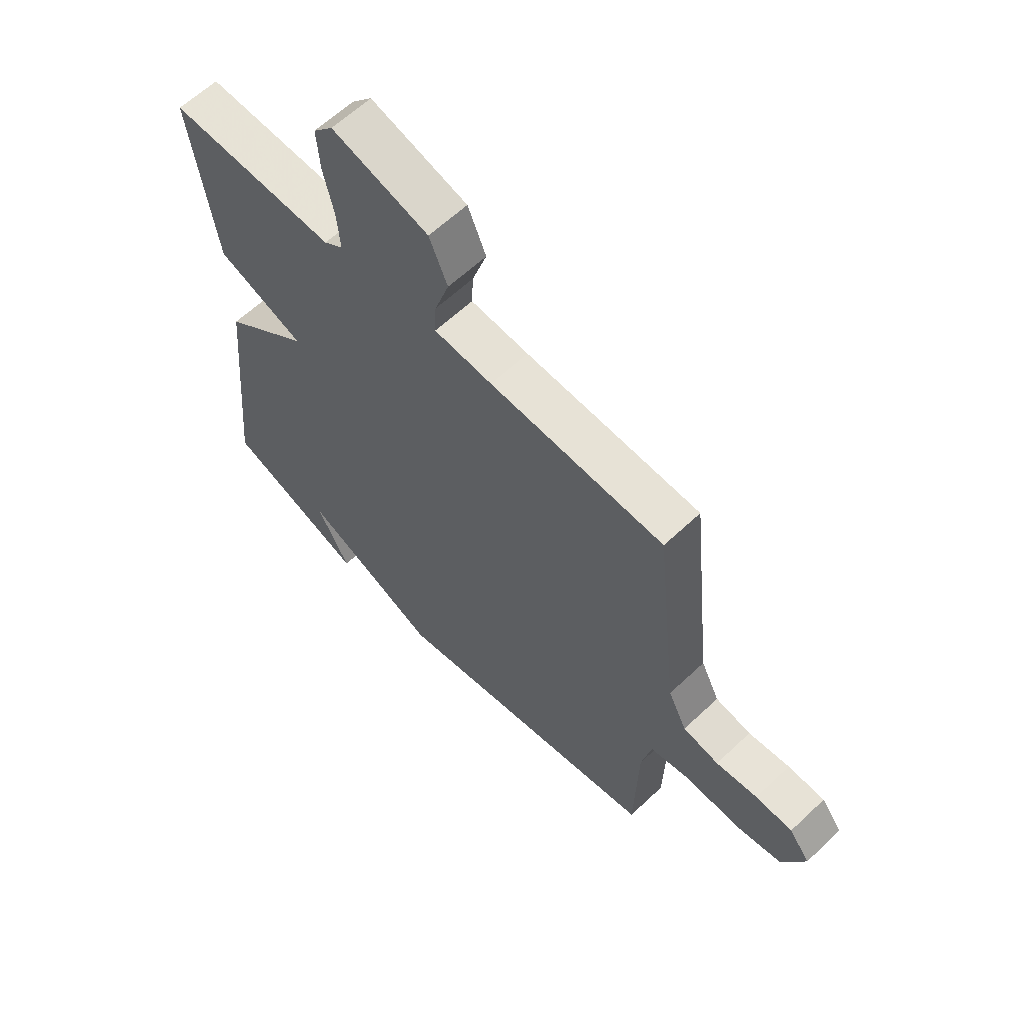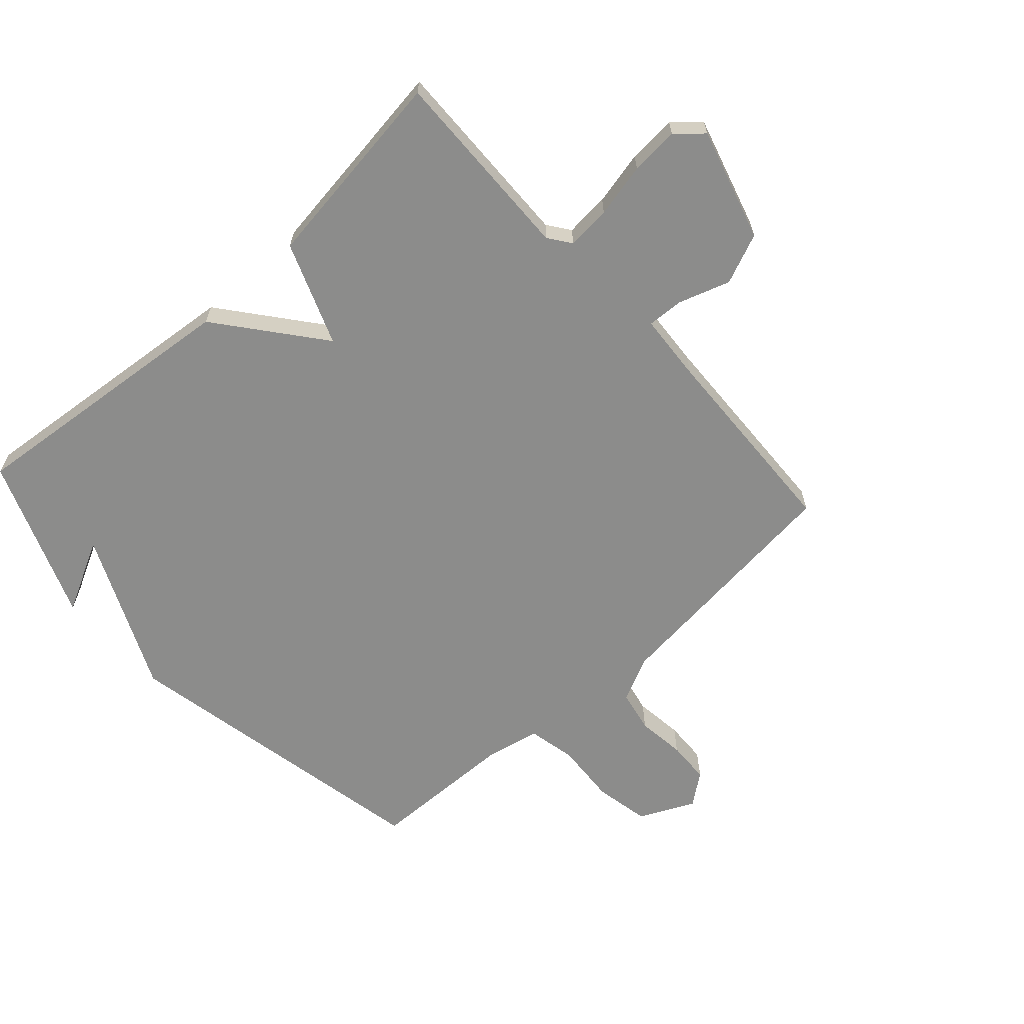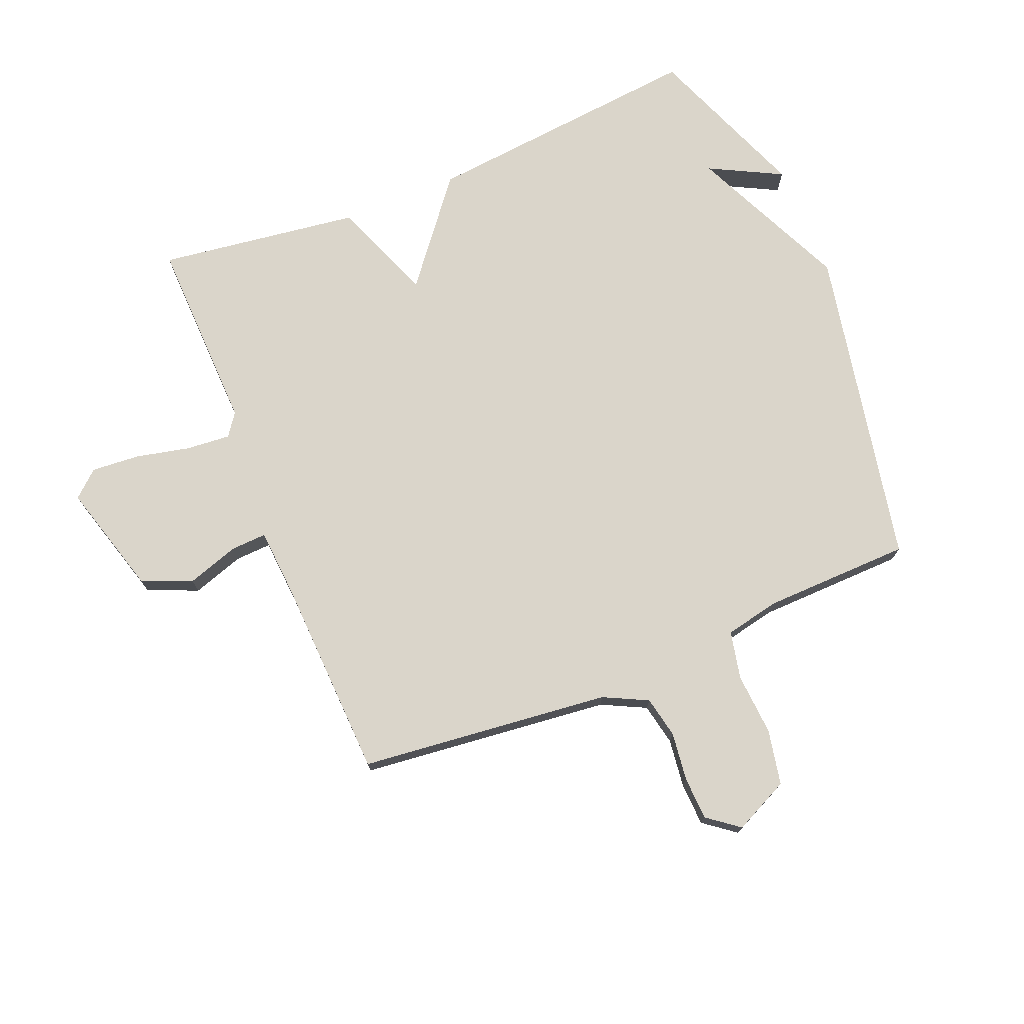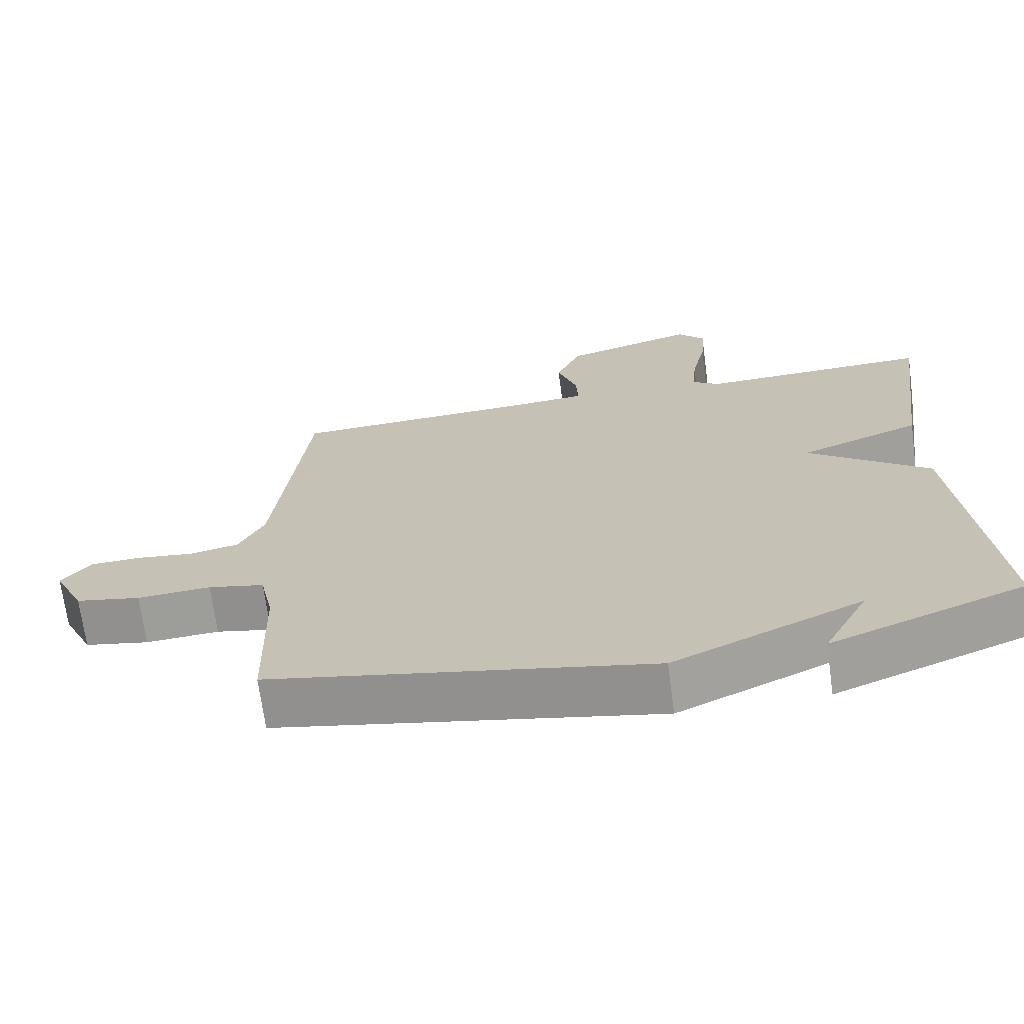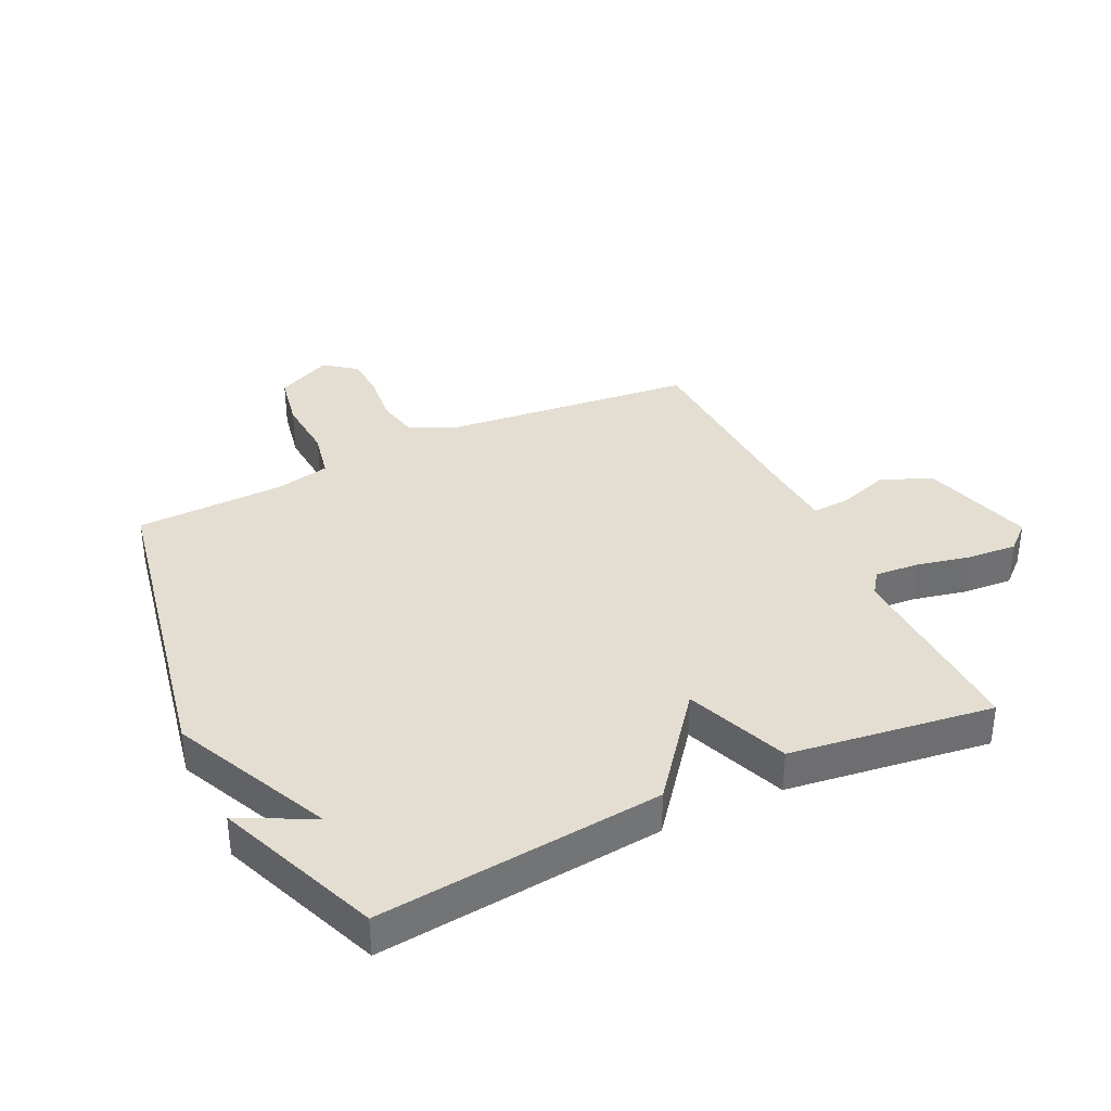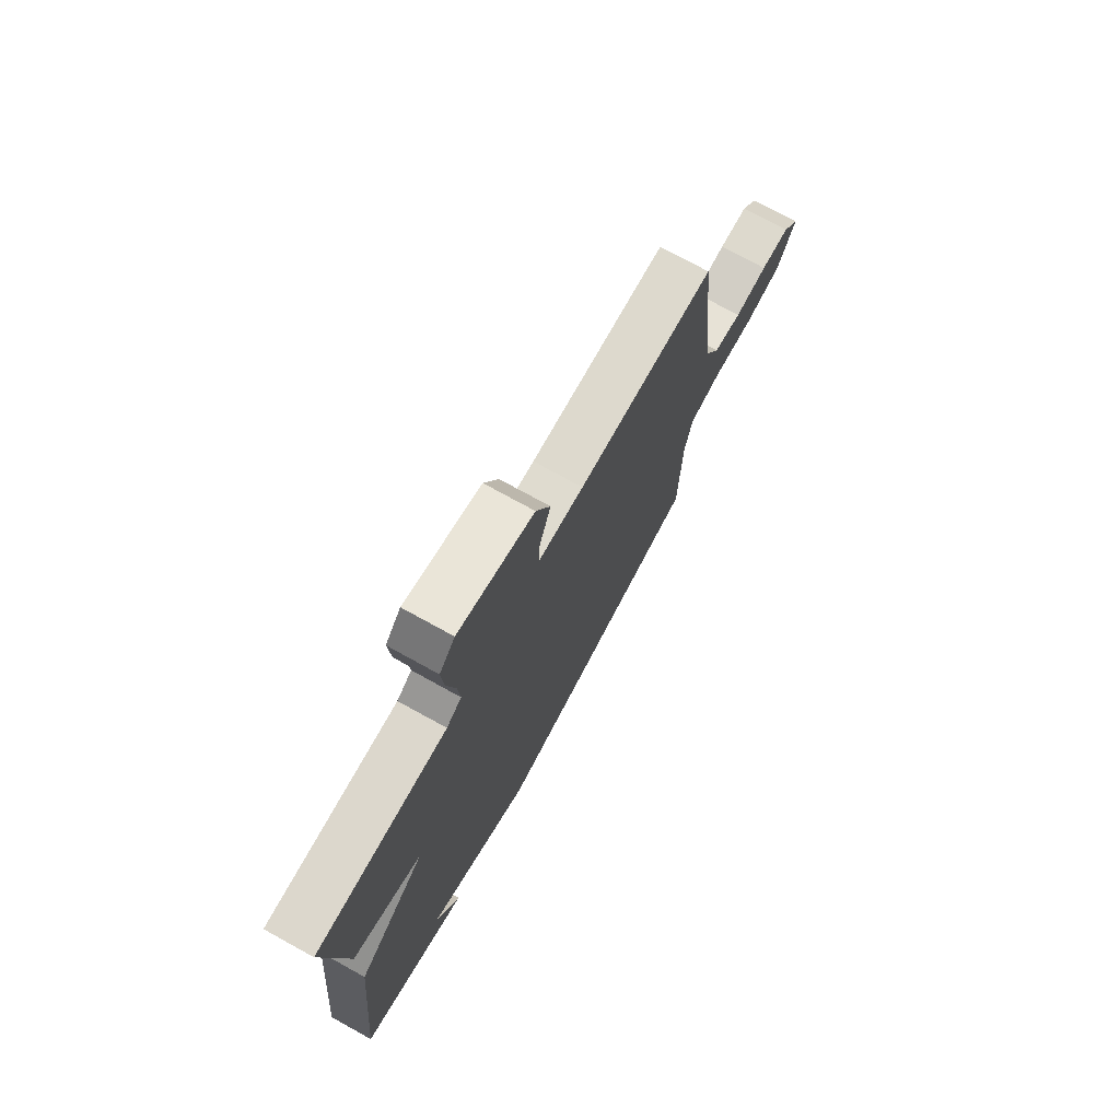
<metadata>
{"format":"obj","ext":"obj","renderer":"f3d","projection":"perspective","resolution":1024,"background":"white","views":[{"elev":62.1,"azim":46.3,"up":"+Z"},{"elev":-64.1,"azim":-47.9,"up":"+Y"},{"elev":74.2,"azim":67.7,"up":"+Y"},{"elev":-69.5,"azim":-172.4,"up":"+Z"},{"elev":36.2,"azim":-115.8,"up":"+Y"},{"elev":74.4,"azim":-61.1,"up":"+Z"}]}
</metadata>
<code>
v -0.5 0.07 0.5
v -0.179 0.07 0.491
v -0.142 0.07 0.518
v -0.148 0.07 0.591
v -0.168 0.07 0.68
v -0.174 0.07 0.76
v -0.136 0.07 0.803
v 0.049 0.07 0.75
v 0.084 0.07 0.667
v 0.056 0.07 0.582
v 0.053 0.07 0.522
v 0.165 0.07 0.514
v 0.5 0.07 0.5
v 0.545 0.07 0.085
v 0.581 0.07 0.012
v 0.65 0.07 -0.002
v 0.73 0.07 0.008
v 0.801 0.07 0.005
v 0.841 0.07 -0.047
v 0.798 0.07 -0.138
v 0.707 0.07 -0.156
v 0.604 0.07 -0.149
v 0.525 0.07 -0.166
v 0.506 0.07 -0.256
v 0.5 0.07 -0.5
v -0.031 0.07 -0.605
v -0.293 0.07 -0.485
v -0.231 0.07 -0.605
v -0.5 0.07 -0.5
v -0.454 0.07 -0.034
v -0.285 0.07 0.101
v -0.454 0.07 0.166
v -0.5 0 0.5
v -0.179 0 0.491
v -0.142 0 0.518
v -0.148 0 0.591
v -0.168 0 0.68
v -0.174 0 0.76
v -0.136 0 0.803
v 0.049 0 0.75
v 0.084 0 0.667
v 0.056 0 0.582
v 0.053 0 0.522
v 0.165 0 0.514
v 0.5 0 0.5
v 0.545 0 0.085
v 0.581 0 0.012
v 0.65 0 -0.002
v 0.73 0 0.008
v 0.801 0 0.005
v 0.841 0 -0.047
v 0.798 0 -0.138
v 0.707 0 -0.156
v 0.604 0 -0.149
v 0.525 0 -0.166
v 0.506 0 -0.256
v 0.5 0 -0.5
v -0.031 0 -0.605
v -0.293 0 -0.485
v -0.231 0 -0.605
v -0.5 0 -0.5
v -0.454 0 -0.034
v -0.285 0 0.101
v -0.454 0 0.166
f 31 32 1 2
f 29 30 31
f 27 28 29
f 27 29 31
f 31 2 3
f 27 31 3
f 26 27 3
f 25 26 3
f 24 25 3
f 20 21 22
f 19 20 22
f 18 19 22
f 17 18 22
f 16 17 22
f 15 16 22 23
f 14 15 23
f 23 24 3
f 14 23 3
f 13 14 3
f 12 13 3
f 8 9 10
f 7 8 10
f 6 7 10
f 5 6 10
f 4 5 10
f 4 10 11
f 3 4 11
f 3 11 12
f 34 33 64 63
f 63 62 61
f 61 60 59
f 63 61 59
f 35 34 63
f 35 63 59
f 35 59 58
f 35 58 57
f 35 57 56
f 54 53 52
f 54 52 51
f 54 51 50
f 54 50 49
f 54 49 48
f 55 54 48 47
f 55 47 46
f 35 56 55
f 35 55 46
f 35 46 45
f 35 45 44
f 42 41 40
f 42 40 39
f 42 39 38
f 42 38 37
f 42 37 36
f 43 42 36
f 43 36 35
f 44 43 35
f 1 33 34 2
f 2 34 35 3
f 3 35 36 4
f 4 36 37 5
f 5 37 38 6
f 6 38 39 7
f 7 39 40 8
f 8 40 41 9
f 9 41 42 10
f 10 42 43 11
f 11 43 44 12
f 12 44 45 13
f 13 45 46 14
f 14 46 47 15
f 15 47 48 16
f 16 48 49 17
f 17 49 50 18
f 18 50 51 19
f 19 51 52 20
f 20 52 53 21
f 21 53 54 22
f 22 54 55 23
f 23 55 56 24
f 24 56 57 25
f 25 57 58 26
f 26 58 59 27
f 27 59 60 28
f 28 60 61 29
f 29 61 62 30
f 30 62 63 31
f 31 63 64 32
f 32 64 33 1

</code>
